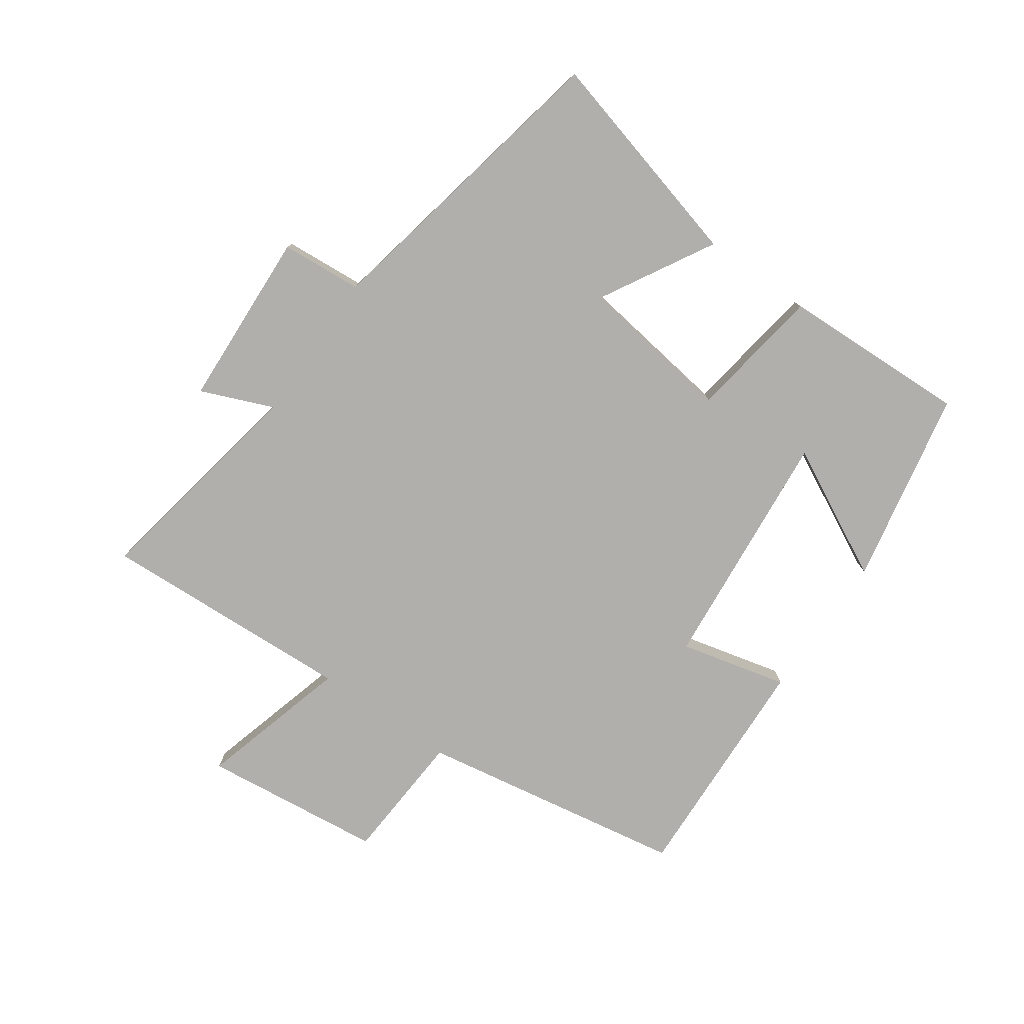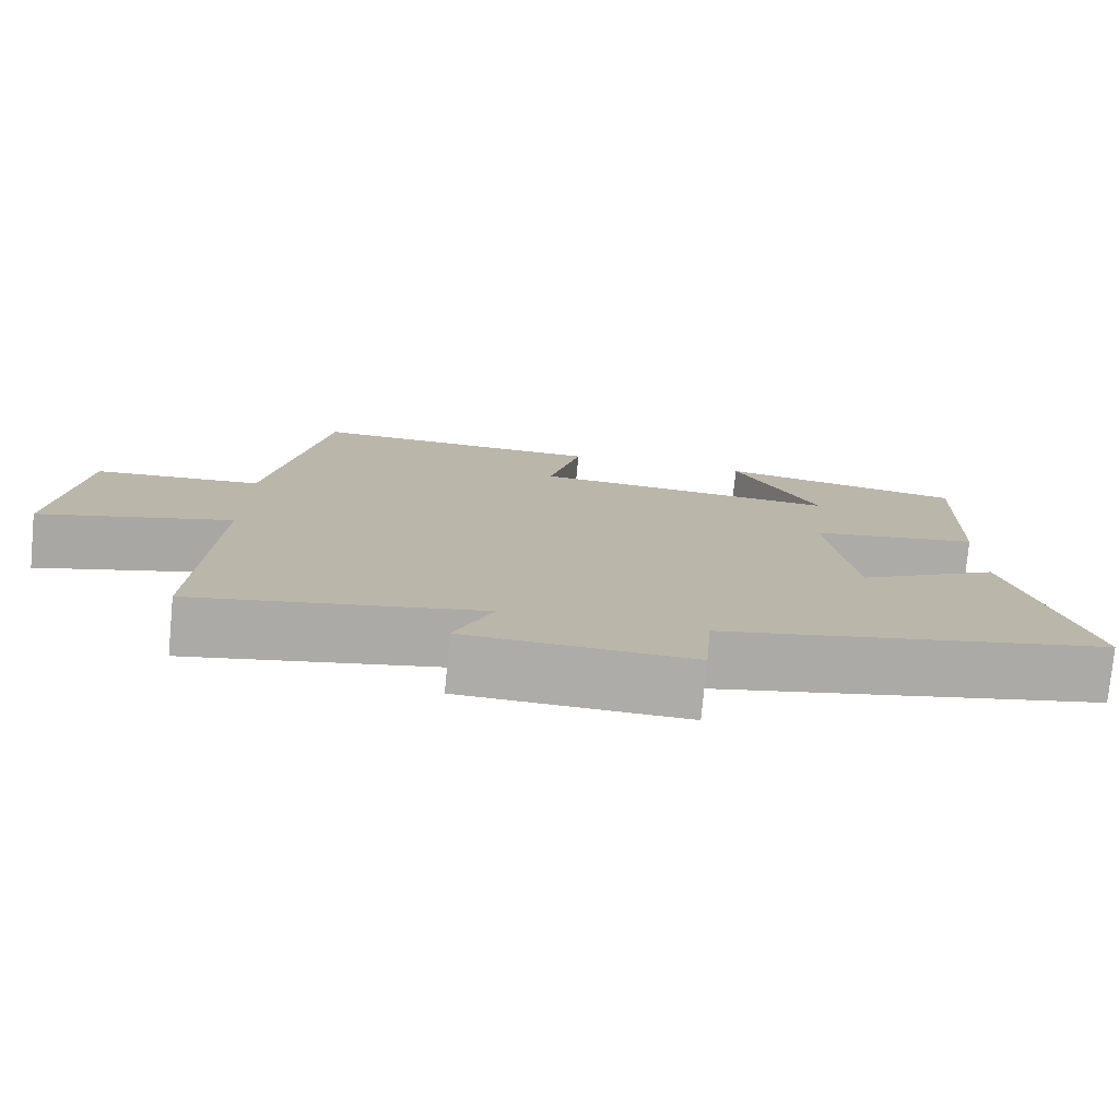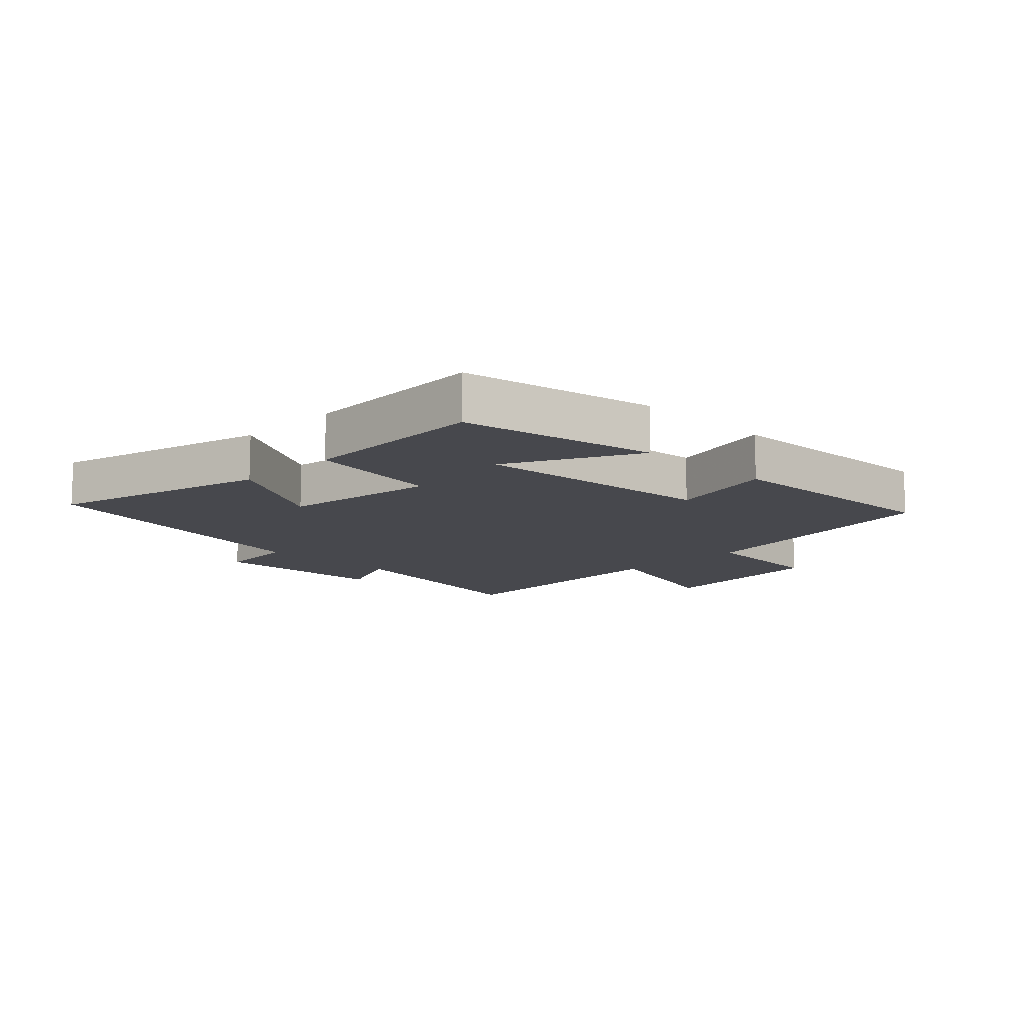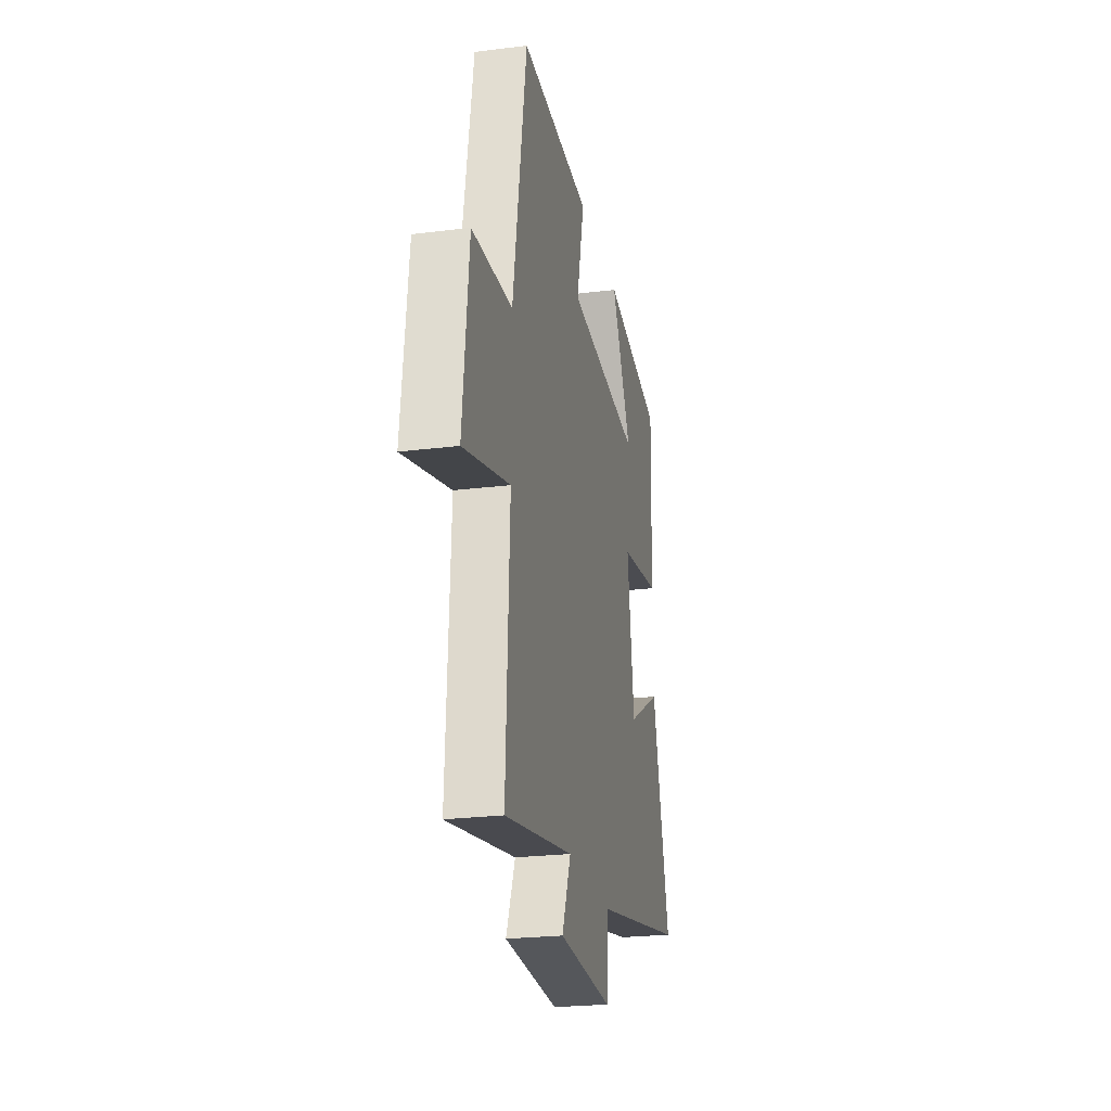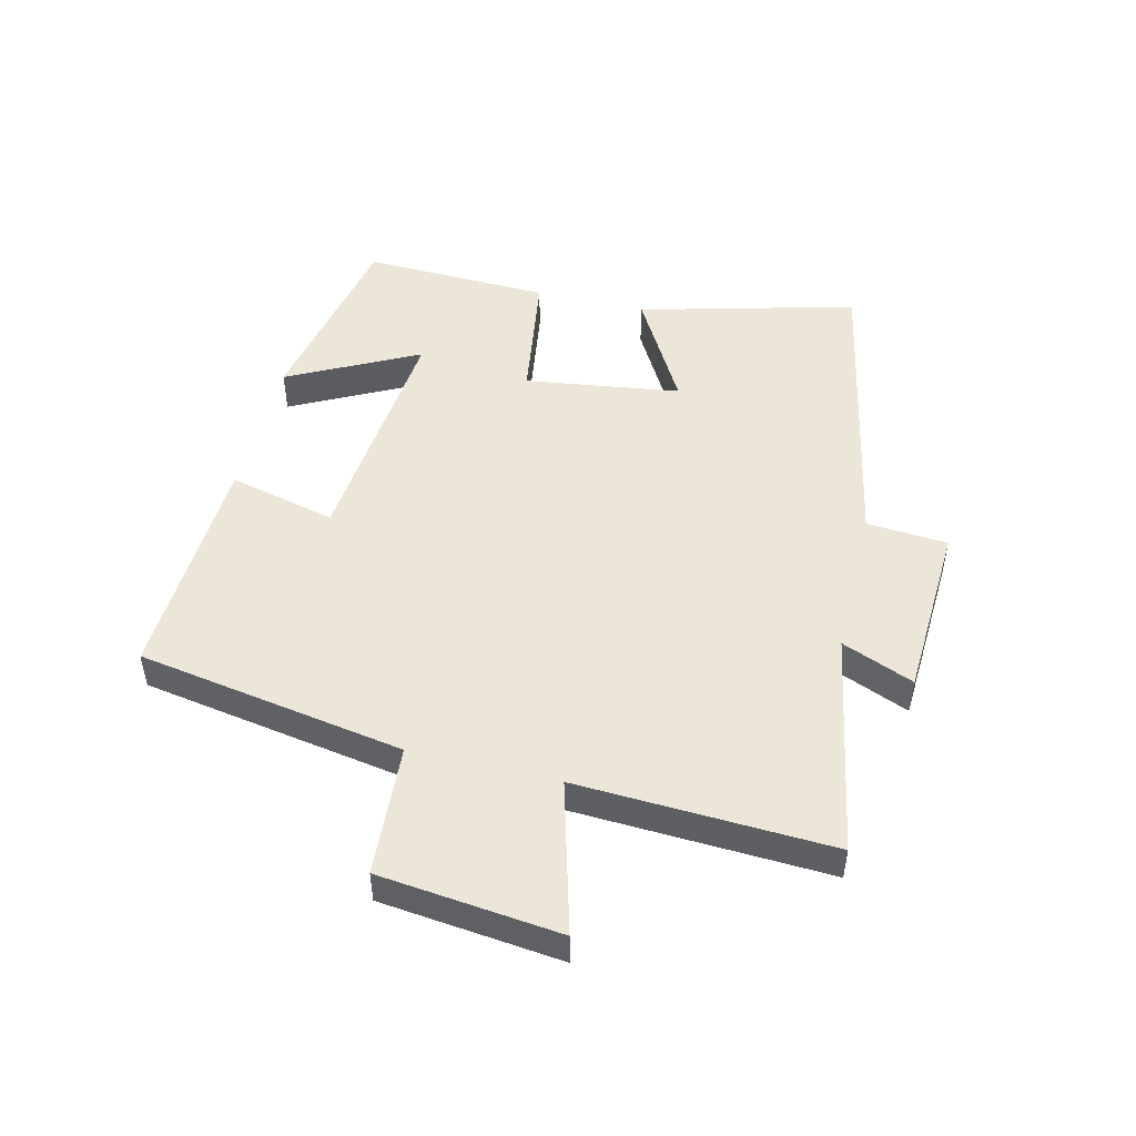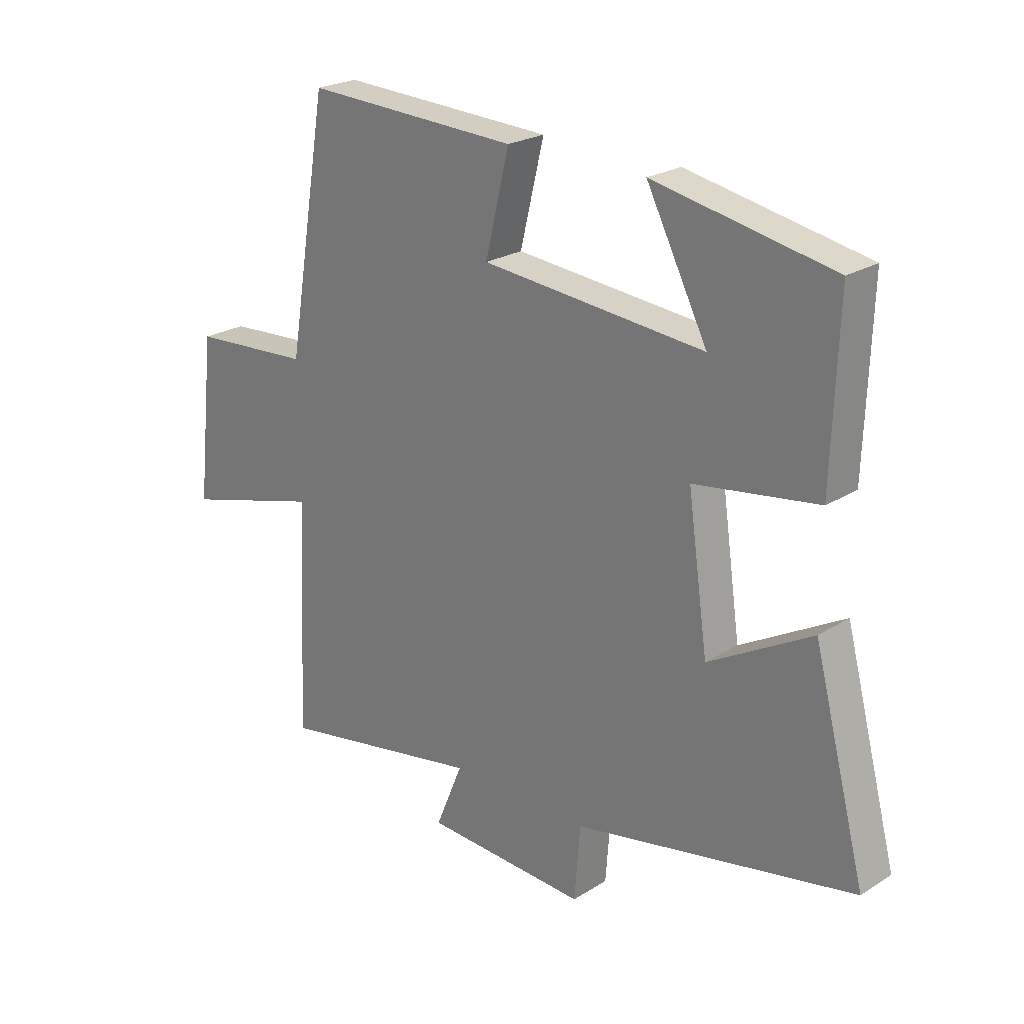
<metadata>
{"format":"obj","ext":"obj","renderer":"f3d","projection":"perspective","resolution":1024,"background":"white","views":[{"elev":-78.2,"azim":-125.0,"up":"+Y"},{"elev":-76.8,"azim":174.6,"up":"+Z"},{"elev":-11.8,"azim":-44.7,"up":"+Y"},{"elev":-24.0,"azim":101.8,"up":"+Z"},{"elev":49.0,"azim":103.7,"up":"+Y"},{"elev":23.4,"azim":-136.5,"up":"+Z"}]}
</metadata>
<code>
v 0.427 0.07 0.516
v 0.5 0.07 0.083
v 0.713 0.07 0.069
v 0.745 0.07 -0.223
v 0.5 0.07 -0.155
v 0.519 0.07 -0.567
v 0.154 0.07 -0.5
v 0.202 0.07 -0.617
v -0.086 0.07 -0.631
v -0.096 0.07 -0.5
v -0.593 0.07 -0.4
v -0.5 0.07 -0.048
v -0.318 0.07 -0.151
v -0.282 0.07 0.101
v -0.5 0.07 0.134
v -0.51 0.07 0.438
v -0.194 0.07 0.5
v -0.302 0.07 0.29
v 0.092 0.07 0.326
v 0.05 0.07 0.5
v 0.427 0 0.516
v 0.5 0 0.083
v 0.713 0 0.069
v 0.745 0 -0.223
v 0.5 0 -0.155
v 0.519 0 -0.567
v 0.154 0 -0.5
v 0.202 0 -0.617
v -0.086 0 -0.631
v -0.096 0 -0.5
v -0.593 0 -0.4
v -0.5 0 -0.048
v -0.318 0 -0.151
v -0.282 0 0.101
v -0.5 0 0.134
v -0.51 0 0.438
v -0.194 0 0.5
v -0.302 0 0.29
v 0.092 0 0.326
v 0.05 0 0.5
f 19 20 1 2
f 18 19 2
f 15 16 17 18
f 14 15 18 2
f 13 14 2 3
f 10 11 12 13
f 10 13 3
f 7 8 9 10
f 7 10 3
f 5 6 7
f 5 7 3
f 3 4 5
f 22 21 40 39
f 22 39 38
f 38 37 36 35
f 22 38 35 34
f 23 22 34 33
f 33 32 31 30
f 23 33 30
f 30 29 28 27
f 23 30 27
f 27 26 25
f 23 27 25
f 25 24 23
f 1 21 22 2
f 2 22 23 3
f 3 23 24 4
f 4 24 25 5
f 5 25 26 6
f 6 26 27 7
f 7 27 28 8
f 8 28 29 9
f 9 29 30 10
f 10 30 31 11
f 11 31 32 12
f 12 32 33 13
f 13 33 34 14
f 14 34 35 15
f 15 35 36 16
f 16 36 37 17
f 17 37 38 18
f 18 38 39 19
f 19 39 40 20
f 20 40 21 1

</code>
